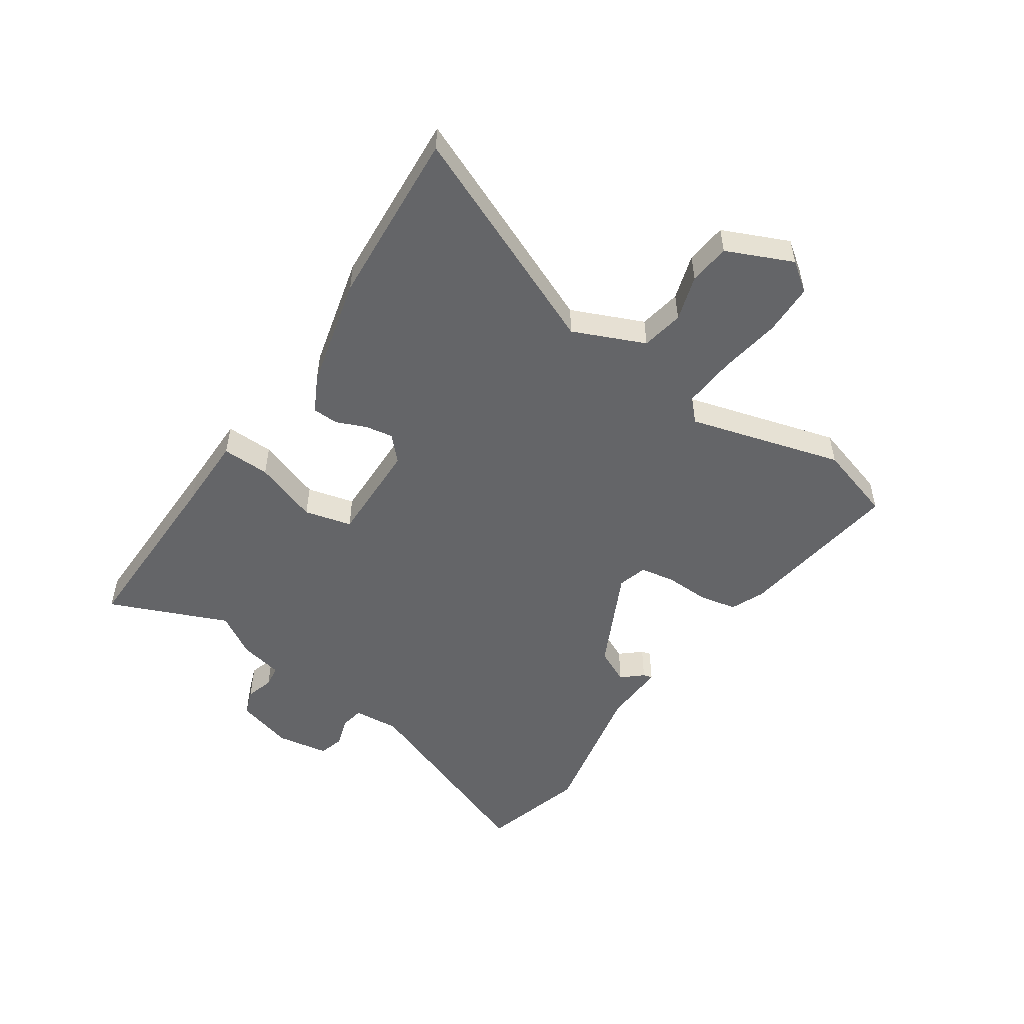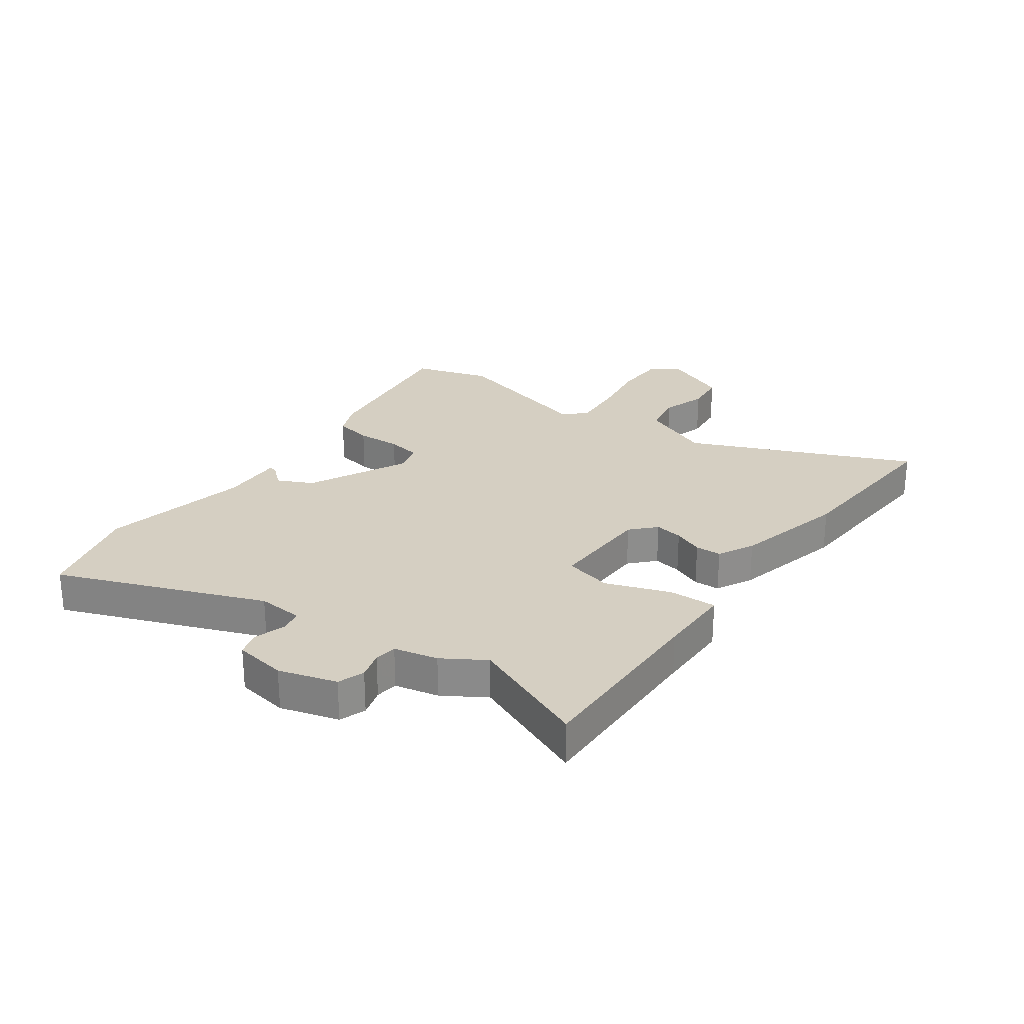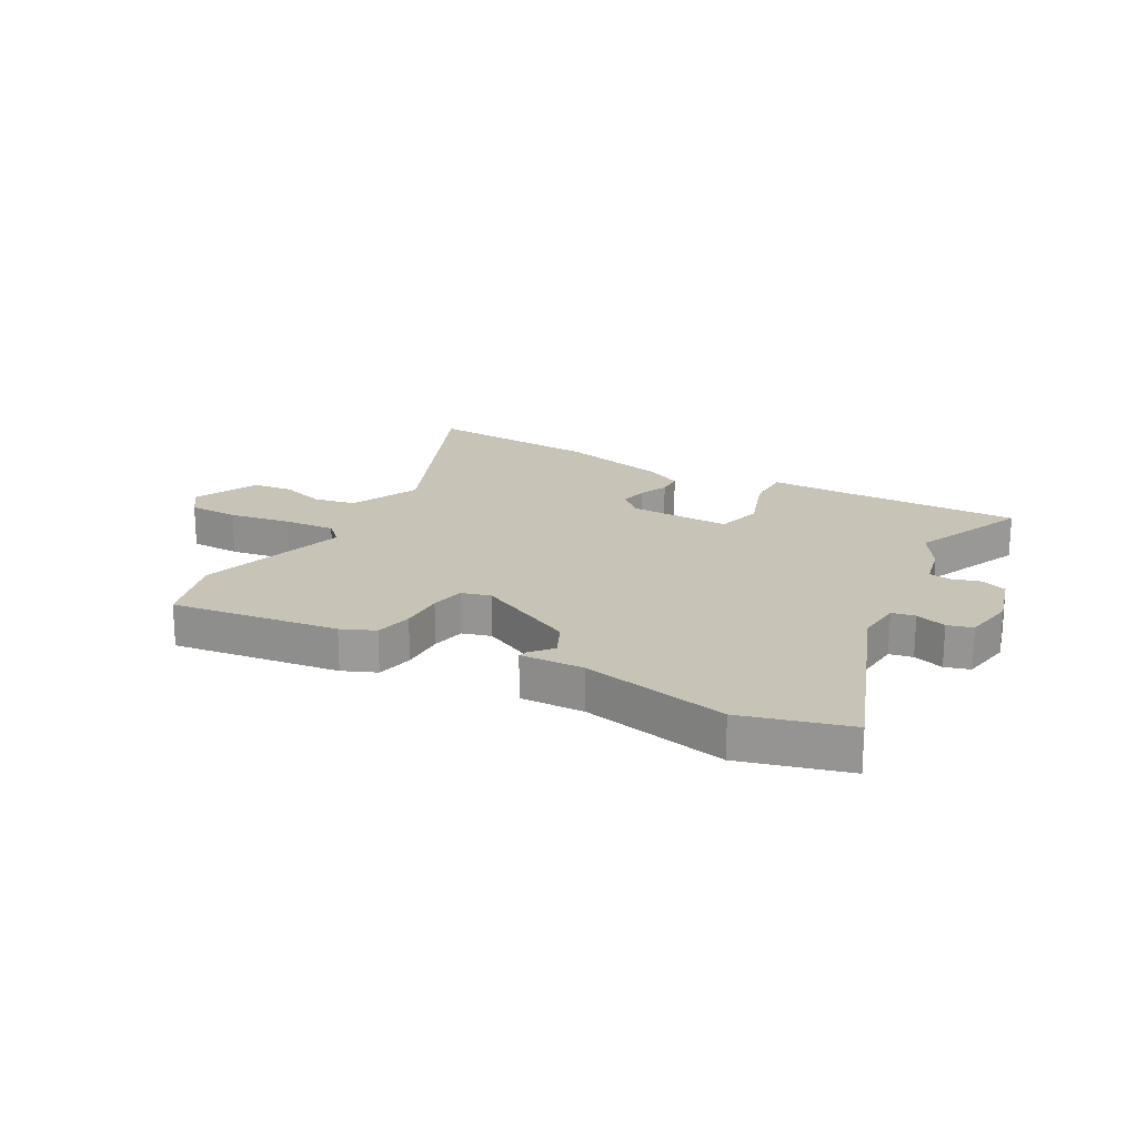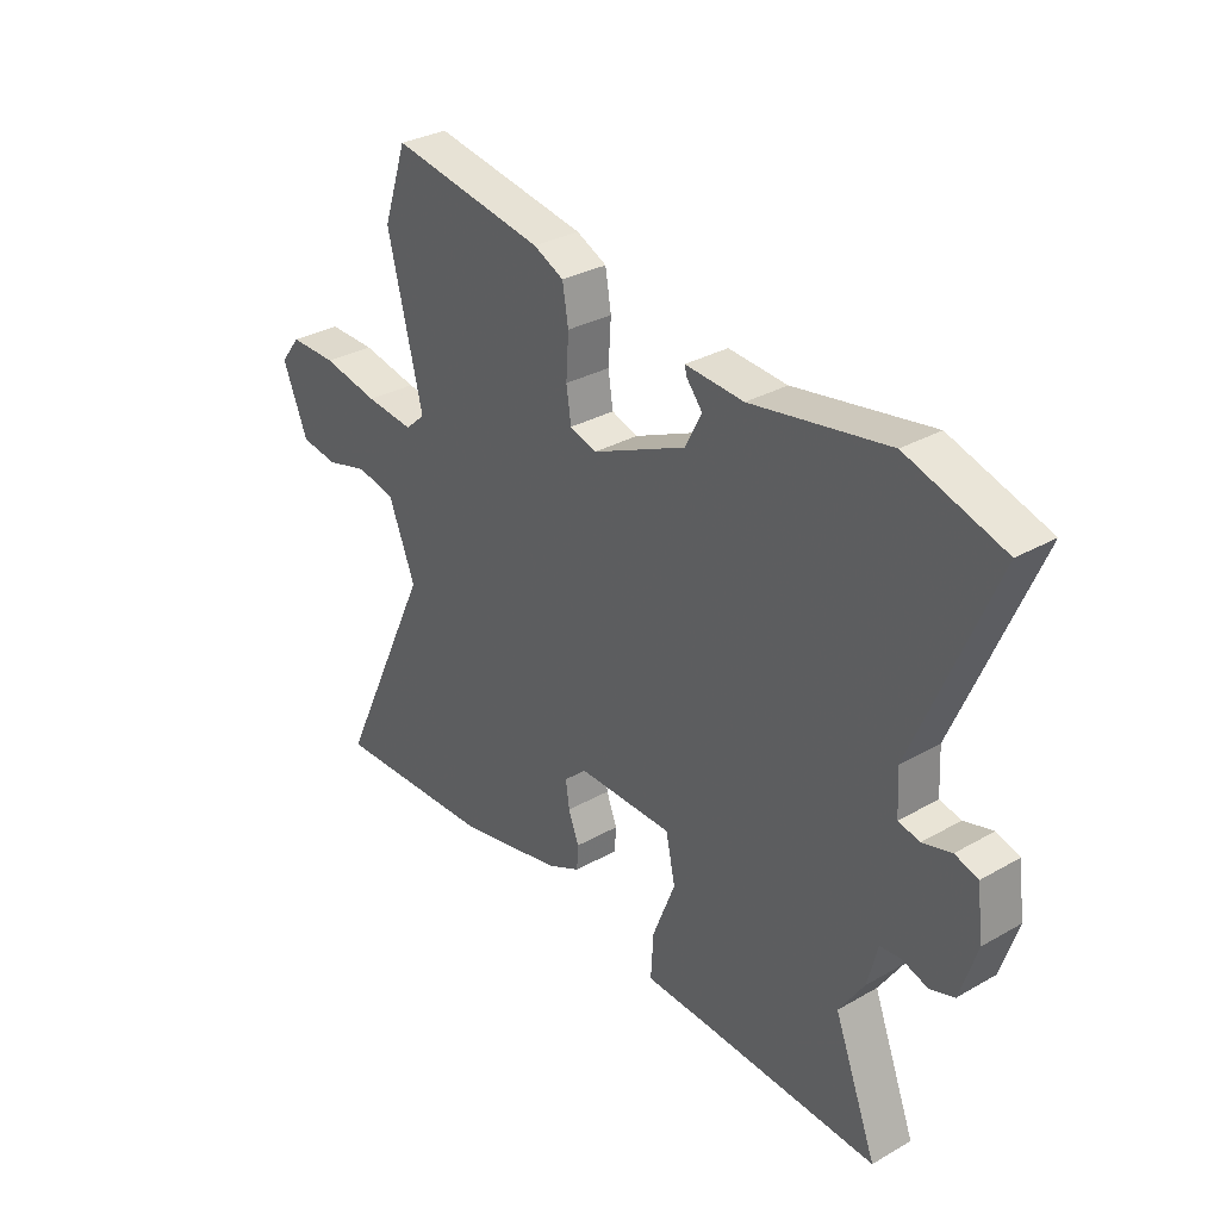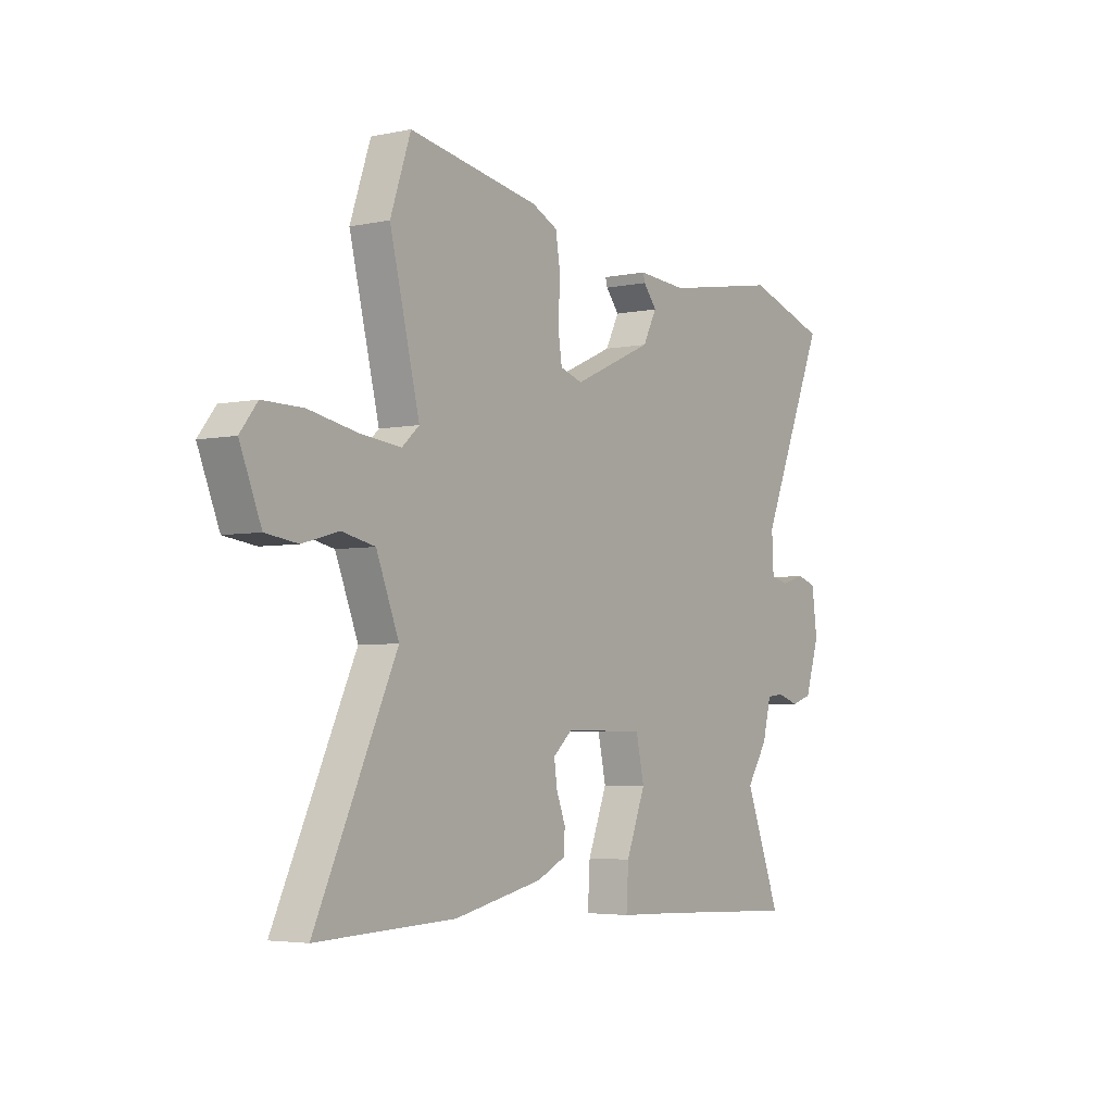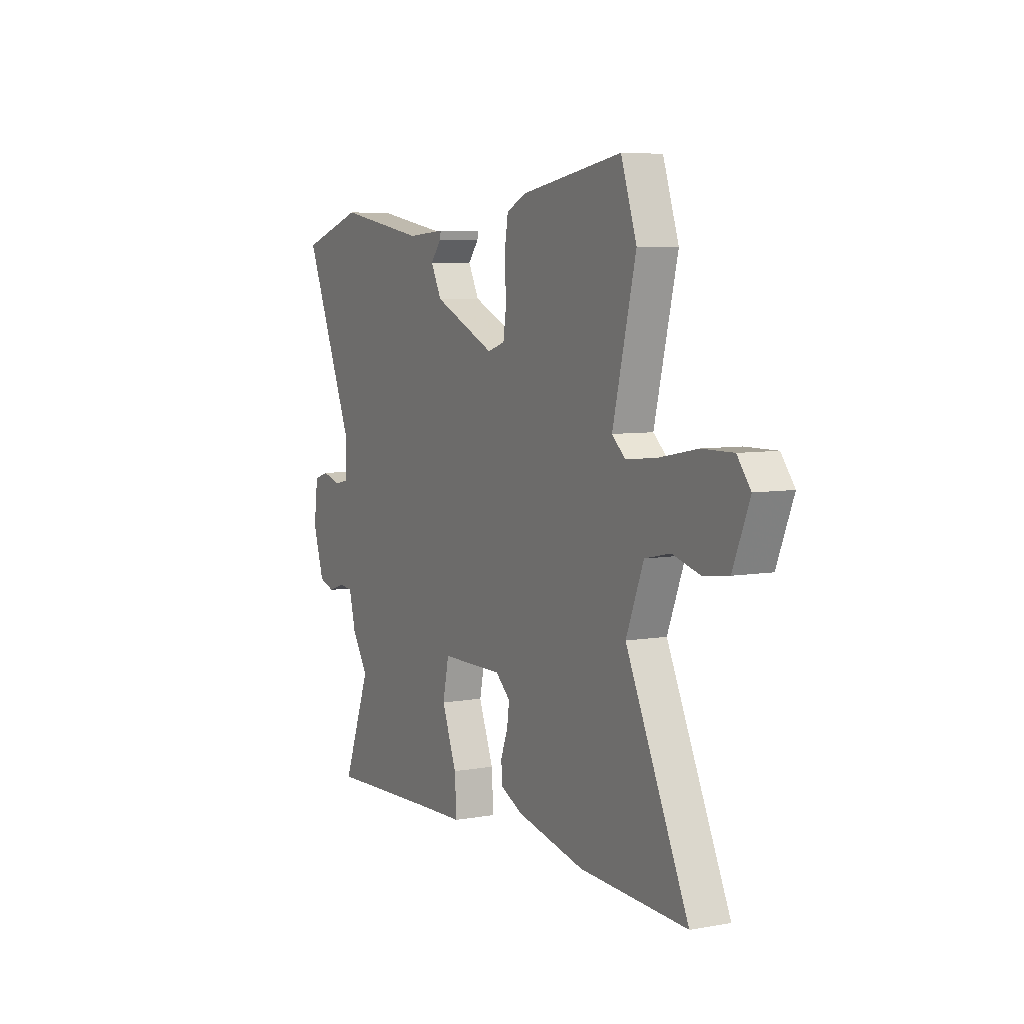
<metadata>
{"format":"obj","ext":"obj","renderer":"f3d","projection":"perspective","resolution":1024,"background":"white","views":[{"elev":-51.5,"azim":-122.2,"up":"+Y"},{"elev":25.9,"azim":127.5,"up":"+Y"},{"elev":19.6,"azim":31.2,"up":"+Y"},{"elev":31.5,"azim":51.1,"up":"+Z"},{"elev":-4.1,"azim":-55.5,"up":"+Z"},{"elev":6.6,"azim":-117.7,"up":"+Z"}]}
</metadata>
<code>
v 0.435 0.07 -0.329
v 0.515 0.07 -0.538
v 0.19 0.07 -0.522
v 0.06 0.07 -0.517
v 0.065 0.07 -0.434
v 0.108 0.07 -0.324
v 0.09 0.07 -0.241
v -0.089 0.07 -0.239
v -0.132 0.07 -0.277
v -0.125 0.07 -0.326
v -0.105 0.07 -0.378
v -0.108 0.07 -0.423
v -0.171 0.07 -0.453
v -0.368 0.07 -0.495
v -0.675 0.07 -0.506
v -0.496 0.07 -0.124
v -0.546 0.07 0.002
v -0.619 0.07 0.018
v -0.699 0.07 -0.004
v -0.77 0.07 0.006
v -0.817 0.07 0.122
v -0.779 0.07 0.171
v -0.69 0.07 0.17
v -0.583 0.07 0.149
v -0.492 0.07 0.139
v -0.454 0.07 0.173
v -0.52 0.07 0.442
v -0.475 0.07 0.575
v -0.185 0.07 0.525
v -0.128 0.07 0.498
v -0.117 0.07 0.432
v -0.122 0.07 0.354
v -0.113 0.07 0.294
v -0.063 0.07 0.278
v 0.115 0.07 0.358
v 0.146 0.07 0.418
v 0.116 0.07 0.455
v 0.112 0.07 0.471
v 0.222 0.07 0.463
v 0.479 0.07 0.507
v 0.661 0.07 0.449
v 0.513 0.07 0.098
v 0.517 0.07 0.018
v 0.557 0.07 0.009
v 0.611 0.07 0.024
v 0.654 0.07 0.01
v 0.666 0.07 -0.081
v 0.634 0.07 -0.18
v 0.588 0.07 -0.195
v 0.54 0.07 -0.179
v 0.501 0.07 -0.183
v 0.482 0.07 -0.258
v 0.435 0 -0.329
v 0.515 0 -0.538
v 0.19 0 -0.522
v 0.06 0 -0.517
v 0.065 0 -0.434
v 0.108 0 -0.324
v 0.09 0 -0.241
v -0.089 0 -0.239
v -0.132 0 -0.277
v -0.125 0 -0.326
v -0.105 0 -0.378
v -0.108 0 -0.423
v -0.171 0 -0.453
v -0.368 0 -0.495
v -0.675 0 -0.506
v -0.496 0 -0.124
v -0.546 0 0.002
v -0.619 0 0.018
v -0.699 0 -0.004
v -0.77 0 0.006
v -0.817 0 0.122
v -0.779 0 0.171
v -0.69 0 0.17
v -0.583 0 0.149
v -0.492 0 0.139
v -0.454 0 0.173
v -0.52 0 0.442
v -0.475 0 0.575
v -0.185 0 0.525
v -0.128 0 0.498
v -0.117 0 0.432
v -0.122 0 0.354
v -0.113 0 0.294
v -0.063 0 0.278
v 0.115 0 0.358
v 0.146 0 0.418
v 0.116 0 0.455
v 0.112 0 0.471
v 0.222 0 0.463
v 0.479 0 0.507
v 0.661 0 0.449
v 0.513 0 0.098
v 0.517 0 0.018
v 0.557 0 0.009
v 0.611 0 0.024
v 0.654 0 0.01
v 0.666 0 -0.081
v 0.634 0 -0.18
v 0.588 0 -0.195
v 0.54 0 -0.179
v 0.501 0 -0.183
v 0.482 0 -0.258
f 51 52 1
f 47 48 49 50
f 47 50 51
f 44 45 46 47
f 43 44 47 51
f 42 43 51 1
f 39 40 41 42
f 36 37 38 39
f 35 36 39 42
f 34 35 42 1
f 29 30 31 32
f 29 32 33
f 26 27 28 29
f 26 29 33
f 25 26 33 34
f 21 22 23 24
f 21 24 25
f 18 19 20 21
f 17 18 21 25
f 16 17 25 34
f 10 11 12 13
f 9 10 13 14
f 3 4 5 6
f 3 6 7
f 2 3 7
f 1 2 7
f 34 1 7
f 16 34 7 8
f 9 14 15 16
f 8 9 16
f 53 104 103
f 102 101 100 99
f 103 102 99
f 99 98 97 96
f 103 99 96 95
f 53 103 95 94
f 94 93 92 91
f 91 90 89 88
f 94 91 88 87
f 53 94 87 86
f 84 83 82 81
f 85 84 81
f 81 80 79 78
f 85 81 78
f 86 85 78 77
f 76 75 74 73
f 77 76 73
f 73 72 71 70
f 77 73 70 69
f 86 77 69 68
f 65 64 63 62
f 66 65 62 61
f 58 57 56 55
f 59 58 55
f 59 55 54
f 59 54 53
f 59 53 86
f 60 59 86 68
f 68 67 66 61
f 68 61 60
f 1 53 54 2
f 2 54 55 3
f 3 55 56 4
f 4 56 57 5
f 5 57 58 6
f 6 58 59 7
f 7 59 60 8
f 8 60 61 9
f 9 61 62 10
f 10 62 63 11
f 11 63 64 12
f 12 64 65 13
f 13 65 66 14
f 14 66 67 15
f 15 67 68 16
f 16 68 69 17
f 17 69 70 18
f 18 70 71 19
f 19 71 72 20
f 20 72 73 21
f 21 73 74 22
f 22 74 75 23
f 23 75 76 24
f 24 76 77 25
f 25 77 78 26
f 26 78 79 27
f 27 79 80 28
f 28 80 81 29
f 29 81 82 30
f 30 82 83 31
f 31 83 84 32
f 32 84 85 33
f 33 85 86 34
f 34 86 87 35
f 35 87 88 36
f 36 88 89 37
f 37 89 90 38
f 38 90 91 39
f 39 91 92 40
f 40 92 93 41
f 41 93 94 42
f 42 94 95 43
f 43 95 96 44
f 44 96 97 45
f 45 97 98 46
f 46 98 99 47
f 47 99 100 48
f 48 100 101 49
f 49 101 102 50
f 50 102 103 51
f 51 103 104 52
f 52 104 53 1

</code>
